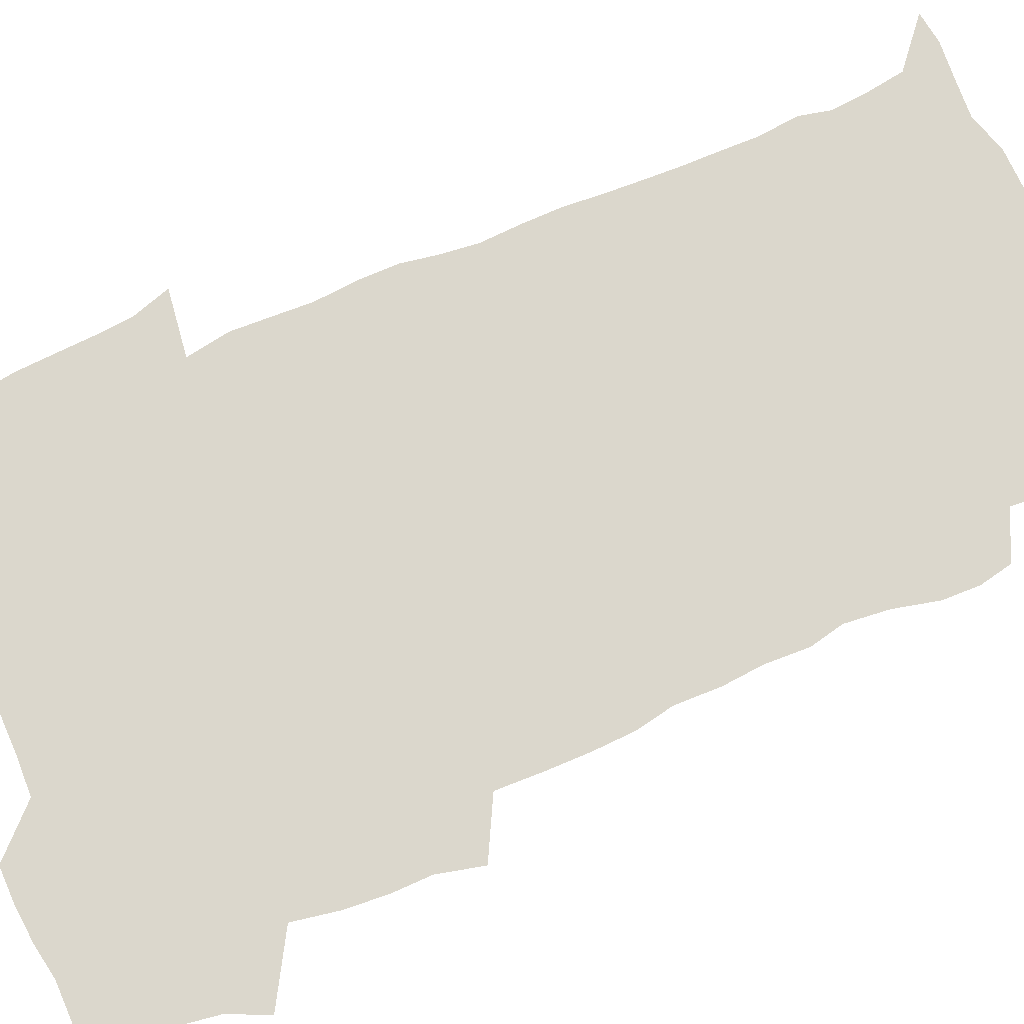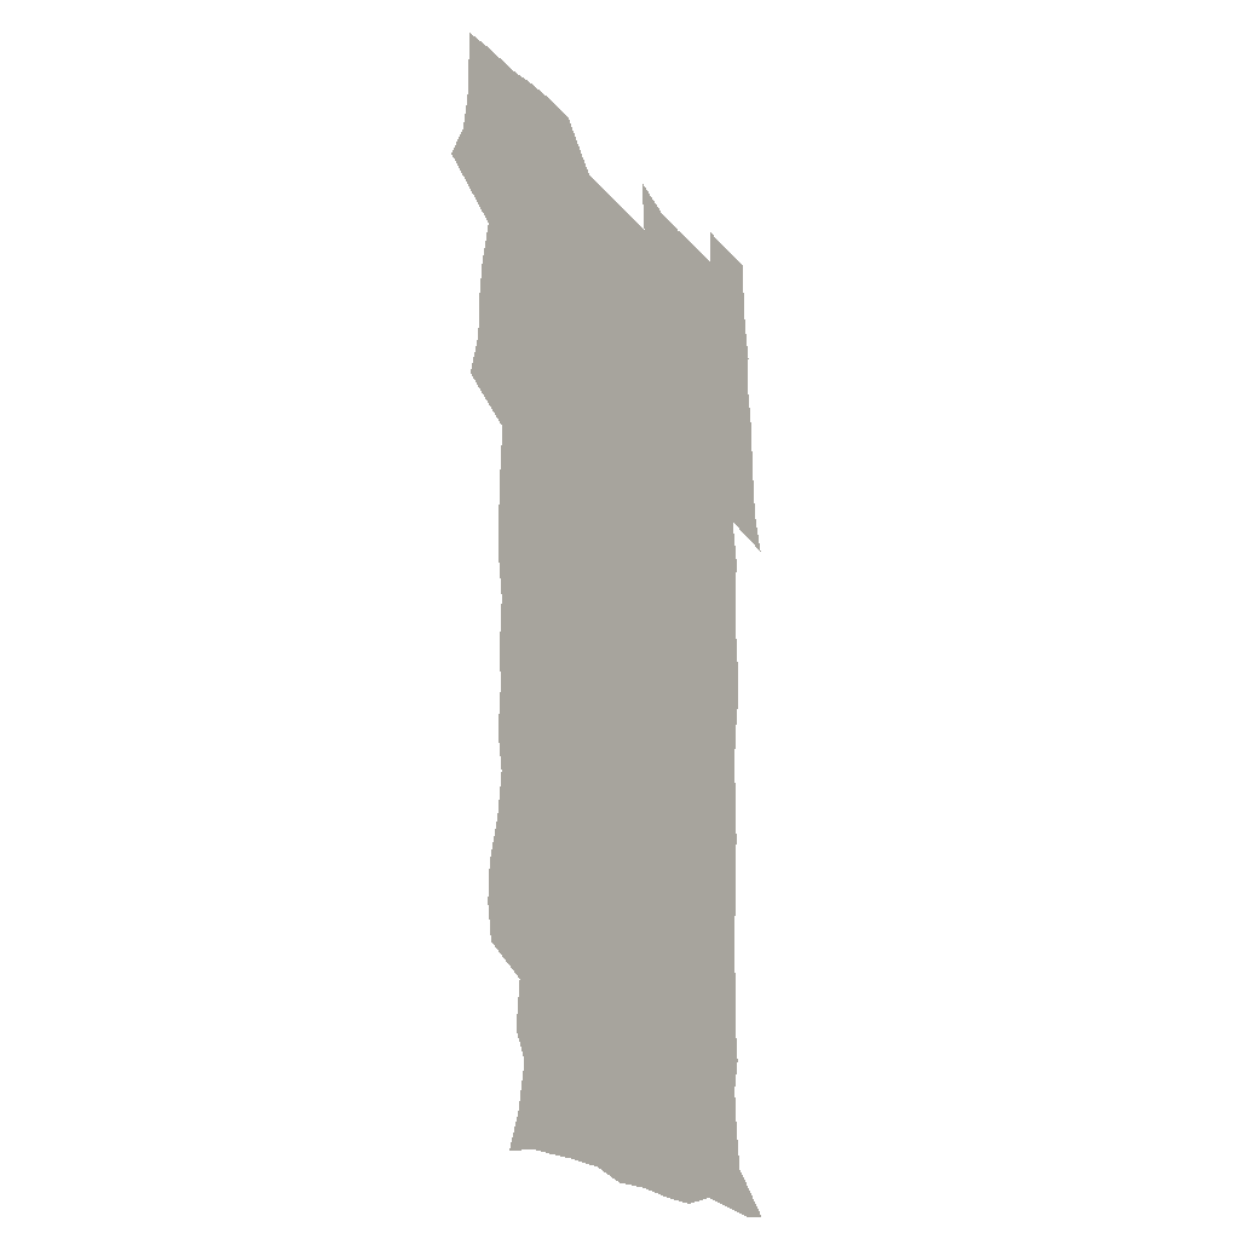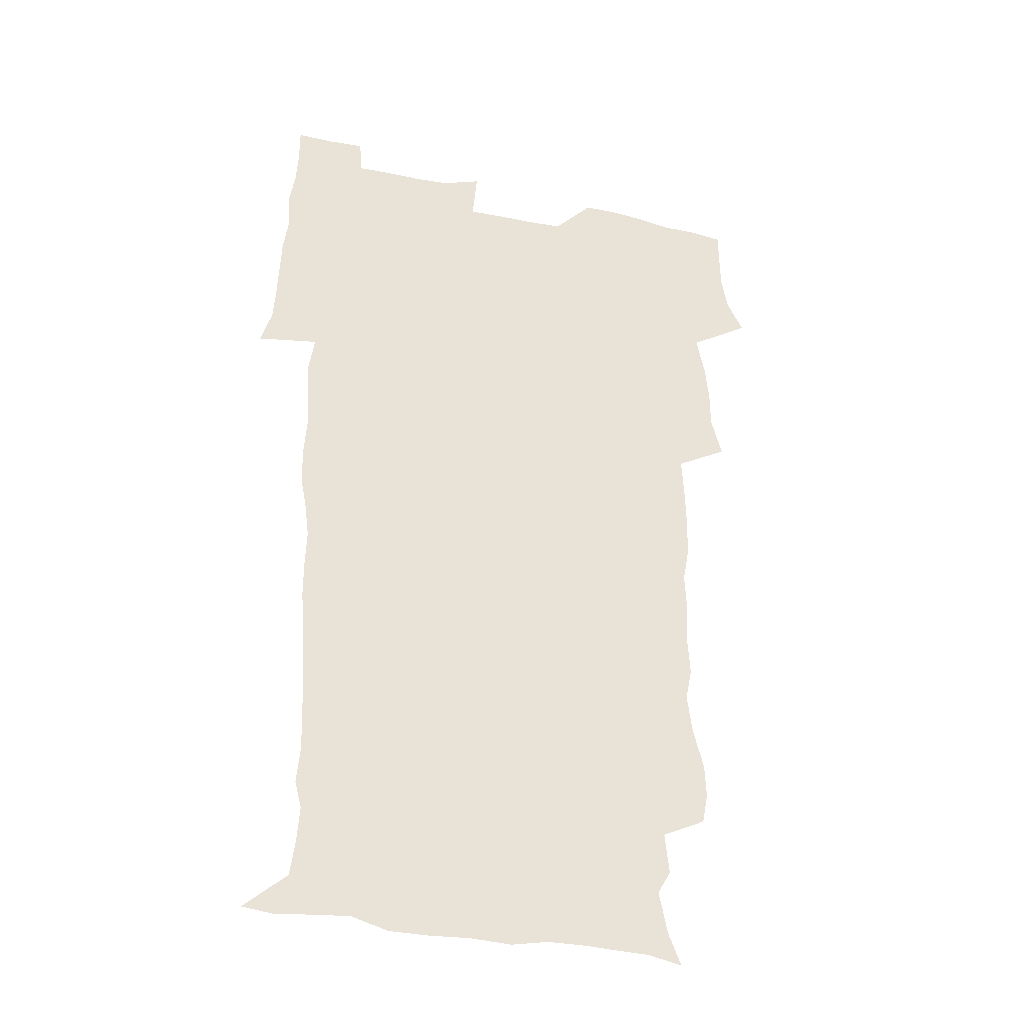
<metadata>
{"format":"obj","ext":"obj","renderer":"f3d","projection":"perspective","resolution":1024,"background":"white","views":[{"elev":73.2,"azim":-114.2,"up":"+Z"},{"elev":-22.4,"azim":-60.2,"up":"+Y"},{"elev":-35.0,"azim":164.0,"up":"+Y"}]}
</metadata>
<code>
v 471 525.6 0
v 478.1 540.2 0
v 480.5 554.9 0
v 480.7 569.7 0
v 480.7 584.5 0
v 487.2 442.7 0
v 491.7 460.2 0
v 491.8 475.3 0
v 493.2 491.6 0
v 496.8 509.8 0
v 497.7 524.6 0
v 496.5 539.6 0
v 497.2 554.1 0
v 498.3 568.2 0
v 495.3 586.1 0
v 508.4 238.9 0
v 506 251.7 0
v 506.6 266 0
v 510.9 283.3 0
v 512.9 300.2 0
v 510.2 313.6 0
v 511.2 330.9 0
v 510.1 346.5 0
v 510.9 364.3 0
v 508.2 379.2 0
v 507.8 395.6 0
v 508.2 412.9 0
v 509 430.8 0
v 508.2 446.5 0
v 510.2 463 0
v 508.4 477.5 0
v 510.9 494.1 0
v 512.3 509.7 0
v 512.9 524.5 0
v 510.9 539.7 0
v 513.9 554 0
v 512.4 569.3 0
v 510.4 585.9 0
v 521.9 171.5 0
v 527.1 185.3 0
v 530.5 203 0
v 525 212.7 0
v 526.7 230.1 0
v 528.5 247.7 0
v 531.6 265.3 0
v 531.7 280.4 0
v 530.9 294.8 0
v 531.3 310.2 0
v 529.8 324.5 0
v 529.4 340 0
v 528.7 355.2 0
v 528.7 371.4 0
v 527.9 386.8 0
v 526.9 402.1 0
v 526.2 417.7 0
v 527.5 434.6 0
v 526.7 449.6 0
v 527.7 465.4 0
v 526.6 480.1 0
v 528.8 496 0
v 527.7 510.4 0
v 527.7 525.1 0
v 528.5 539.7 0
v 528.2 554.3 0
v 526.7 570.3 0
v 524.6 588.1 0
v 536.3 174.5 0
v 536.6 184.1 0
v 544.1 208.3 0
v 543.2 222.3 0
v 543.8 237.7 0
v 546.6 255.6 0
v 547.2 270.9 0
v 547.1 285.8 0
v 547.5 301.2 0
v 546.2 315 0
v 545.3 329.5 0
v 547.3 347.4 0
v 545.6 360.7 0
v 545 375.8 0
v 544.6 391.1 0
v 543.5 405.8 0
v 543.2 421.1 0
v 542.3 435.8 0
v 543 451.5 0
v 543.4 466.8 0
v 543.5 481.8 0
v 543.7 496.4 0
v 543.6 510.9 0
v 544.3 525.2 0
v 543.9 539.3 0
v 543.8 553.1 0
v 541 571 0
v 538.7 589.2 0
v 548.2 174.7 0
v 554 192.7 0
v 558.2 211.8 0
v 560.1 228.9 0
v 561.8 245.7 0
v 562.1 260.4 0
v 561.6 274.4 0
v 561.7 289.4 0
v 561.2 303.7 0
v 560.6 318.1 0
v 560.3 333.2 0
v 559.9 347.4 0
v 560.3 363.5 0
v 560 378.5 0
v 559.1 392.9 0
v 559.8 409 0
v 559 423.3 0
v 558.7 438.1 0
v 558.5 453 0
v 558.9 468.1 0
v 559.1 482.7 0
v 558.9 496.9 0
v 558.8 511.2 0
v 558.7 525.3 0
v 558.7 539.3 0
v 557.8 553.7 0
v 555.7 570.4 0
v 553 589 0
v 562.8 175.3 0
v 568.8 194.3 0
v 573.6 216.5 0
v 574.8 232.2 0
v 575.2 247.1 0
v 575.5 262 0
v 575.7 277 0
v 575.1 290.8 0
v 574.7 305.1 0
v 574.8 320.5 0
v 574.9 335.5 0
v 574.8 350.3 0
v 575.3 366.5 0
v 574.5 380.4 0
v 573.3 394.1 0
v 573.7 409.6 0
v 573.1 423.7 0
v 573.8 439.9 0
v 573.4 454.1 0
v 573.3 468.5 0
v 573.2 482.9 0
v 573.1 497.1 0
v 573.3 511.4 0
v 573.4 525.4 0
v 573.3 539.3 0
v 572 554.4 0
v 569.9 571.3 0
v 579.1 175.1 0
v 582.1 189.7 0
v 586.6 215.4 0
v 588.4 233.9 0
v 589 249.1 0
v 588.6 261.9 0
v 589 278 0
v 588.6 291.8 0
v 588.5 306.6 0
v 588.8 322.4 0
v 588.5 336.4 0
v 588.1 349.1 0
v 588.7 367.4 0
v 588.9 382.3 0
v 588 395.8 0
v 587.8 410.1 0
v 586.8 423.6 0
v 587.7 440 0
v 587.7 454.5 0
v 587.6 468.8 0
v 587.6 483.2 0
v 587.7 497.5 0
v 587.8 511.7 0
v 587.5 525.7 0
v 587.3 539.5 0
v 586.6 554.4 0
v 585.3 570.4 0
v 594.7 172 0
v 598.6 194.2 0
v 600.5 215.5 0
v 601.6 234.2 0
v 601.9 249.1 0
v 601.6 261.9 0
v 602.2 278.6 0
v 602.1 292.4 0
v 602.1 307.8 0
v 602 321.7 0
v 602.1 336 0
v 602.3 351.3 0
v 602.2 366.1 0
v 602.2 382.7 0
v 602.1 396.5 0
v 601.8 410.9 0
v 601.6 425.2 0
v 601.7 439.8 0
v 601.9 455.1 0
v 602 469.4 0
v 601.8 483.4 0
v 601.9 497.9 0
v 602.1 511.9 0
v 601.8 525.8 0
v 601.4 540.3 0
v 601.2 554.6 0
v 600.4 570.4 0
v 612.1 172.8 0
v 614 196.6 0
v 614.5 214.2 0
v 614.8 233.3 0
v 615 249.4 0
v 615.2 263.5 0
v 615.6 277.5 0
v 615.6 293.3 0
v 615.4 307.7 0
v 615.4 322.7 0
v 615.6 334.8 0
v 616.1 352.9 0
v 615.9 367.2 0
v 616.1 381.2 0
v 615.9 396.6 0
v 615.8 410.7 0
v 615.8 425.8 0
v 615.8 439.8 0
v 615.8 455.5 0
v 615.9 469.4 0
v 615.8 483.4 0
v 616 497.7 0
v 615.9 512 0
v 615.9 525.9 0
v 616 539.8 0
v 615.7 554.7 0
v 615.4 569.8 0
v 613.5 591.7 0
v 629.2 171.8 0
v 628.7 196.6 0
v 628.5 216 0
v 628.4 232.1 0
v 628.5 247.4 0
v 628.5 262 0
v 629.3 275.4 0
v 628.7 293.6 0
v 628.8 307.9 0
v 629.1 321.7 0
v 629.5 337.9 0
v 629.5 352.9 0
v 629.6 367.1 0
v 629.8 381.2 0
v 629.7 396.3 0
v 629.8 410.8 0
v 630 425.1 0
v 629.9 440.1 0
v 629.9 454.7 0
v 629.8 469.3 0
v 629.8 483.5 0
v 630.3 497.4 0
v 629.9 512.1 0
v 630.1 526 0
v 630.1 540.2 0
v 630.1 554.6 0
v 629.9 570.4 0
v 630.5 585.9 0
v 645.9 171.9 0
v 643.8 194.7 0
v 642.2 215.3 0
v 641.7 231.8 0
v 642.3 245.3 0
v 643.1 258.1 0
v 642.6 275.4 0
v 642.6 290.8 0
v 642.2 306.5 0
v 643.1 319.8 0
v 642.8 337 0
v 643.1 351.6 0
v 643.2 366.3 0
v 643.7 380.5 0
v 644.1 394.9 0
v 644.1 409.9 0
v 644.1 424.9 0
v 644.4 439.3 0
v 644.4 454.1 0
v 644.2 468.8 0
v 644.5 483.1 0
v 644.4 497.5 0
v 644.8 511.7 0
v 644.3 526.3 0
v 644.3 540.4 0
v 644.6 554.9 0
v 644.7 570.8 0
v 645.4 585 0
v 661.3 176.3 0
v 658.6 193.9 0
v 656.1 213.4 0
v 655.5 229.3 0
v 655.8 243.7 0
v 655.7 259.4 0
v 656.7 272.8 0
v 656.1 289.1 0
v 656.7 303.6 0
v 656.4 319.6 0
v 657.4 333.8 0
v 657.8 348.5 0
v 657.7 363.8 0
v 657.5 379.3 0
v 658.6 393.4 0
v 658.7 408.5 0
v 658.7 423.6 0
v 658.9 438.5 0
v 658.9 453.4 0
v 659 468.1 0
v 659.1 482.7 0
v 658.4 497.5 0
v 659 511.6 0
v 658.9 526.1 0
v 659.2 540.5 0
v 659.2 555.1 0
v 659.6 570 0
v 660.1 585.2 0
v 677 175 0
v 674.7 189.9 0
v 671.5 208.6 0
v 670.3 224.8 0
v 670.5 239.6 0
v 670.4 254.8 0
v 670.8 269.5 0
v 670.5 285.3 0
v 671 300.2 0
v 670.7 316.2 0
v 671.5 330.8 0
v 672.2 345.6 0
v 672.3 361.1 0
v 673.6 375.5 0
v 675.8 389.5 0
v 674.5 406 0
v 675.3 420.9 0
v 674.6 436.8 0
v 675.2 451.8 0
v 674.8 467 0
v 674.9 481.7 0
v 674.5 496.5 0
v 673.5 511.4 0
v 674.6 525.7 0
v 673.3 540.8 0
v 673.8 554.9 0
v 674.2 569.1 0
v 674.9 584.6 0
v 675.7 600 0
v 692.5 173.5 0
v 687.4 190.8 0
v 685.3 205.8 0
v 684.3 220.8 0
v 687.2 232.6 0
v 685.7 249 0
v 686.3 263.5 0
v 686.6 278.7 0
v 687.4 293.5 0
v 688.3 308.5 0
v 689.7 323.3 0
v 689.7 339.1 0
v 689.1 355.7 0
v 691 370.4 0
v 693.7 384.7 0
v 693.9 400.5 0
v 692.7 417.3 0
v 693.7 433 0
v 694.5 448.8 0
v 691.9 465.7 0
v 692.5 479.8 0
v 693.4 494.2 0
v 691 509.9 0
v 691.4 524.5 0
v 689.8 539.9 0
v 689.1 554.6 0
v 688.7 569 0
v 690 583.8 0
v 690.9 599.1 0
v 705.5 175 0
v 718 461.8 0
v 713.4 477.3 0
v 712.4 491.8 0
v 711.8 506.8 0
v 711.2 521.9 0
v 709.1 538 0
v 710.3 553.2 0
v 707.6 569 0
v 706.9 584.2 0
v 706.9 599.3 0
f 10 11 1
f 1 11 2
f 11 12 2
f 2 12 3
f 12 13 3
f 3 13 4
f 13 14 4
f 4 14 5
f 14 15 5
f 28 29 6
f 6 29 7
f 29 30 7
f 7 30 8
f 30 31 8
f 8 31 9
f 31 32 9
f 9 32 10
f 32 33 10
f 10 33 11
f 33 34 11
f 11 34 12
f 34 35 12
f 12 35 13
f 35 36 13
f 13 36 14
f 36 37 14
f 14 37 15
f 37 38 15
f 43 44 16
f 16 44 17
f 44 45 17
f 17 45 18
f 45 46 18
f 18 46 19
f 46 47 19
f 19 47 20
f 47 48 20
f 20 48 21
f 48 49 21
f 21 49 22
f 49 50 22
f 22 50 23
f 50 51 23
f 23 51 24
f 51 52 24
f 24 52 25
f 52 53 25
f 25 53 26
f 53 54 26
f 26 54 27
f 54 55 27
f 27 55 28
f 55 56 28
f 28 56 29
f 56 57 29
f 29 57 30
f 57 58 30
f 30 58 31
f 58 59 31
f 31 59 32
f 59 60 32
f 32 60 33
f 60 61 33
f 33 61 34
f 61 62 34
f 34 62 35
f 62 63 35
f 35 63 36
f 63 64 36
f 36 64 37
f 64 65 37
f 37 65 38
f 65 66 38
f 39 67 40
f 67 68 40
f 40 68 41
f 68 69 41
f 41 69 42
f 69 70 42
f 42 70 43
f 70 71 43
f 43 71 44
f 71 72 44
f 44 72 45
f 72 73 45
f 45 73 46
f 73 74 46
f 46 74 47
f 74 75 47
f 47 75 48
f 75 76 48
f 48 76 49
f 76 77 49
f 49 77 50
f 77 78 50
f 50 78 51
f 78 79 51
f 51 79 52
f 79 80 52
f 52 80 53
f 80 81 53
f 53 81 54
f 81 82 54
f 54 82 55
f 82 83 55
f 55 83 56
f 83 84 56
f 56 84 57
f 84 85 57
f 57 85 58
f 85 86 58
f 58 86 59
f 86 87 59
f 59 87 60
f 87 88 60
f 60 88 61
f 88 89 61
f 61 89 62
f 89 90 62
f 62 90 63
f 90 91 63
f 63 91 64
f 91 92 64
f 64 92 65
f 92 93 65
f 65 93 66
f 93 94 66
f 67 95 68
f 95 96 68
f 68 96 69
f 96 97 69
f 69 97 70
f 97 98 70
f 70 98 71
f 98 99 71
f 71 99 72
f 99 100 72
f 72 100 73
f 100 101 73
f 73 101 74
f 101 102 74
f 74 102 75
f 102 103 75
f 75 103 76
f 103 104 76
f 76 104 77
f 104 105 77
f 77 105 78
f 105 106 78
f 78 106 79
f 106 107 79
f 79 107 80
f 107 108 80
f 80 108 81
f 108 109 81
f 81 109 82
f 109 110 82
f 82 110 83
f 110 111 83
f 83 111 84
f 111 112 84
f 84 112 85
f 112 113 85
f 85 113 86
f 113 114 86
f 86 114 87
f 114 115 87
f 87 115 88
f 115 116 88
f 88 116 89
f 116 117 89
f 89 117 90
f 117 118 90
f 90 118 91
f 118 119 91
f 91 119 92
f 119 120 92
f 92 120 93
f 120 121 93
f 93 121 94
f 121 122 94
f 95 123 96
f 123 124 96
f 96 124 97
f 124 125 97
f 97 125 98
f 125 126 98
f 98 126 99
f 126 127 99
f 99 127 100
f 127 128 100
f 100 128 101
f 128 129 101
f 101 129 102
f 129 130 102
f 102 130 103
f 130 131 103
f 103 131 104
f 131 132 104
f 104 132 105
f 132 133 105
f 105 133 106
f 133 134 106
f 106 134 107
f 134 135 107
f 107 135 108
f 135 136 108
f 108 136 109
f 136 137 109
f 109 137 110
f 137 138 110
f 110 138 111
f 138 139 111
f 111 139 112
f 139 140 112
f 112 140 113
f 140 141 113
f 113 141 114
f 141 142 114
f 114 142 115
f 142 143 115
f 115 143 116
f 143 144 116
f 116 144 117
f 144 145 117
f 117 145 118
f 145 146 118
f 118 146 119
f 146 147 119
f 119 147 120
f 147 148 120
f 120 148 121
f 148 149 121
f 121 149 122
f 123 150 124
f 150 151 124
f 124 151 125
f 151 152 125
f 125 152 126
f 152 153 126
f 126 153 127
f 153 154 127
f 127 154 128
f 154 155 128
f 128 155 129
f 155 156 129
f 129 156 130
f 156 157 130
f 130 157 131
f 157 158 131
f 131 158 132
f 158 159 132
f 132 159 133
f 159 160 133
f 133 160 134
f 160 161 134
f 134 161 135
f 161 162 135
f 135 162 136
f 162 163 136
f 136 163 137
f 163 164 137
f 137 164 138
f 164 165 138
f 138 165 139
f 165 166 139
f 139 166 140
f 166 167 140
f 140 167 141
f 167 168 141
f 141 168 142
f 168 169 142
f 142 169 143
f 169 170 143
f 143 170 144
f 170 171 144
f 144 171 145
f 171 172 145
f 145 172 146
f 172 173 146
f 146 173 147
f 173 174 147
f 147 174 148
f 174 175 148
f 148 175 149
f 175 176 149
f 150 177 151
f 177 178 151
f 151 178 152
f 178 179 152
f 152 179 153
f 179 180 153
f 153 180 154
f 180 181 154
f 154 181 155
f 181 182 155
f 155 182 156
f 182 183 156
f 156 183 157
f 183 184 157
f 157 184 158
f 184 185 158
f 158 185 159
f 185 186 159
f 159 186 160
f 186 187 160
f 160 187 161
f 187 188 161
f 161 188 162
f 188 189 162
f 162 189 163
f 189 190 163
f 163 190 164
f 190 191 164
f 164 191 165
f 191 192 165
f 165 192 166
f 192 193 166
f 166 193 167
f 193 194 167
f 167 194 168
f 194 195 168
f 168 195 169
f 195 196 169
f 169 196 170
f 196 197 170
f 170 197 171
f 197 198 171
f 171 198 172
f 198 199 172
f 172 199 173
f 199 200 173
f 173 200 174
f 200 201 174
f 174 201 175
f 201 202 175
f 175 202 176
f 202 203 176
f 177 204 178
f 204 205 178
f 178 205 179
f 205 206 179
f 179 206 180
f 206 207 180
f 180 207 181
f 207 208 181
f 181 208 182
f 208 209 182
f 182 209 183
f 209 210 183
f 183 210 184
f 210 211 184
f 184 211 185
f 211 212 185
f 185 212 186
f 212 213 186
f 186 213 187
f 213 214 187
f 187 214 188
f 214 215 188
f 188 215 189
f 215 216 189
f 189 216 190
f 216 217 190
f 190 217 191
f 217 218 191
f 191 218 192
f 218 219 192
f 192 219 193
f 219 220 193
f 193 220 194
f 220 221 194
f 194 221 195
f 221 222 195
f 195 222 196
f 222 223 196
f 196 223 197
f 223 224 197
f 197 224 198
f 224 225 198
f 198 225 199
f 225 226 199
f 199 226 200
f 226 227 200
f 200 227 201
f 227 228 201
f 201 228 202
f 228 229 202
f 202 229 203
f 229 230 203
f 204 232 205
f 232 233 205
f 205 233 206
f 233 234 206
f 206 234 207
f 234 235 207
f 207 235 208
f 235 236 208
f 208 236 209
f 236 237 209
f 209 237 210
f 237 238 210
f 210 238 211
f 238 239 211
f 211 239 212
f 239 240 212
f 212 240 213
f 240 241 213
f 213 241 214
f 241 242 214
f 214 242 215
f 242 243 215
f 215 243 216
f 243 244 216
f 216 244 217
f 244 245 217
f 217 245 218
f 245 246 218
f 218 246 219
f 246 247 219
f 219 247 220
f 247 248 220
f 220 248 221
f 248 249 221
f 221 249 222
f 249 250 222
f 222 250 223
f 250 251 223
f 223 251 224
f 251 252 224
f 224 252 225
f 252 253 225
f 225 253 226
f 253 254 226
f 226 254 227
f 254 255 227
f 227 255 228
f 255 256 228
f 228 256 229
f 256 257 229
f 229 257 230
f 257 258 230
f 230 258 231
f 258 259 231
f 232 260 233
f 260 261 233
f 233 261 234
f 261 262 234
f 234 262 235
f 262 263 235
f 235 263 236
f 263 264 236
f 236 264 237
f 264 265 237
f 237 265 238
f 265 266 238
f 238 266 239
f 266 267 239
f 239 267 240
f 267 268 240
f 240 268 241
f 268 269 241
f 241 269 242
f 269 270 242
f 242 270 243
f 270 271 243
f 243 271 244
f 271 272 244
f 244 272 245
f 272 273 245
f 245 273 246
f 273 274 246
f 246 274 247
f 274 275 247
f 247 275 248
f 275 276 248
f 248 276 249
f 276 277 249
f 249 277 250
f 277 278 250
f 250 278 251
f 278 279 251
f 251 279 252
f 279 280 252
f 252 280 253
f 280 281 253
f 253 281 254
f 281 282 254
f 254 282 255
f 282 283 255
f 255 283 256
f 283 284 256
f 256 284 257
f 284 285 257
f 257 285 258
f 285 286 258
f 258 286 259
f 286 287 259
f 260 288 261
f 288 289 261
f 261 289 262
f 289 290 262
f 262 290 263
f 290 291 263
f 263 291 264
f 291 292 264
f 264 292 265
f 292 293 265
f 265 293 266
f 293 294 266
f 266 294 267
f 294 295 267
f 267 295 268
f 295 296 268
f 268 296 269
f 296 297 269
f 269 297 270
f 297 298 270
f 270 298 271
f 298 299 271
f 271 299 272
f 299 300 272
f 272 300 273
f 300 301 273
f 273 301 274
f 301 302 274
f 274 302 275
f 302 303 275
f 275 303 276
f 303 304 276
f 276 304 277
f 304 305 277
f 277 305 278
f 305 306 278
f 278 306 279
f 306 307 279
f 279 307 280
f 307 308 280
f 280 308 281
f 308 309 281
f 281 309 282
f 309 310 282
f 282 310 283
f 310 311 283
f 283 311 284
f 311 312 284
f 284 312 285
f 312 313 285
f 285 313 286
f 313 314 286
f 286 314 287
f 314 315 287
f 288 316 289
f 316 317 289
f 289 317 290
f 317 318 290
f 290 318 291
f 318 319 291
f 291 319 292
f 319 320 292
f 292 320 293
f 320 321 293
f 293 321 294
f 321 322 294
f 294 322 295
f 322 323 295
f 295 323 296
f 323 324 296
f 296 324 297
f 324 325 297
f 297 325 298
f 325 326 298
f 298 326 299
f 326 327 299
f 299 327 300
f 327 328 300
f 300 328 301
f 328 329 301
f 301 329 302
f 329 330 302
f 302 330 303
f 330 331 303
f 303 331 304
f 331 332 304
f 304 332 305
f 332 333 305
f 305 333 306
f 333 334 306
f 306 334 307
f 334 335 307
f 307 335 308
f 335 336 308
f 308 336 309
f 336 337 309
f 309 337 310
f 337 338 310
f 310 338 311
f 338 339 311
f 311 339 312
f 339 340 312
f 312 340 313
f 340 341 313
f 313 341 314
f 341 342 314
f 314 342 315
f 342 343 315
f 316 345 317
f 345 346 317
f 317 346 318
f 346 347 318
f 318 347 319
f 347 348 319
f 319 348 320
f 348 349 320
f 320 349 321
f 349 350 321
f 321 350 322
f 350 351 322
f 322 351 323
f 351 352 323
f 323 352 324
f 352 353 324
f 324 353 325
f 353 354 325
f 325 354 326
f 354 355 326
f 326 355 327
f 355 356 327
f 327 356 328
f 356 357 328
f 328 357 329
f 357 358 329
f 329 358 330
f 358 359 330
f 330 359 331
f 359 360 331
f 331 360 332
f 360 361 332
f 332 361 333
f 361 362 333
f 333 362 334
f 362 363 334
f 334 363 335
f 363 364 335
f 335 364 336
f 364 365 336
f 336 365 337
f 365 366 337
f 337 366 338
f 366 367 338
f 338 367 339
f 367 368 339
f 339 368 340
f 368 369 340
f 340 369 341
f 369 370 341
f 341 370 342
f 370 371 342
f 342 371 343
f 371 372 343
f 343 372 344
f 372 373 344
f 345 374 346
f 364 375 365
f 375 376 365
f 365 376 366
f 376 377 366
f 366 377 367
f 377 378 367
f 367 378 368
f 378 379 368
f 368 379 369
f 379 380 369
f 369 380 370
f 380 381 370
f 370 381 371
f 381 382 371
f 371 382 372
f 382 383 372
f 372 383 373
f 383 384 373

</code>
